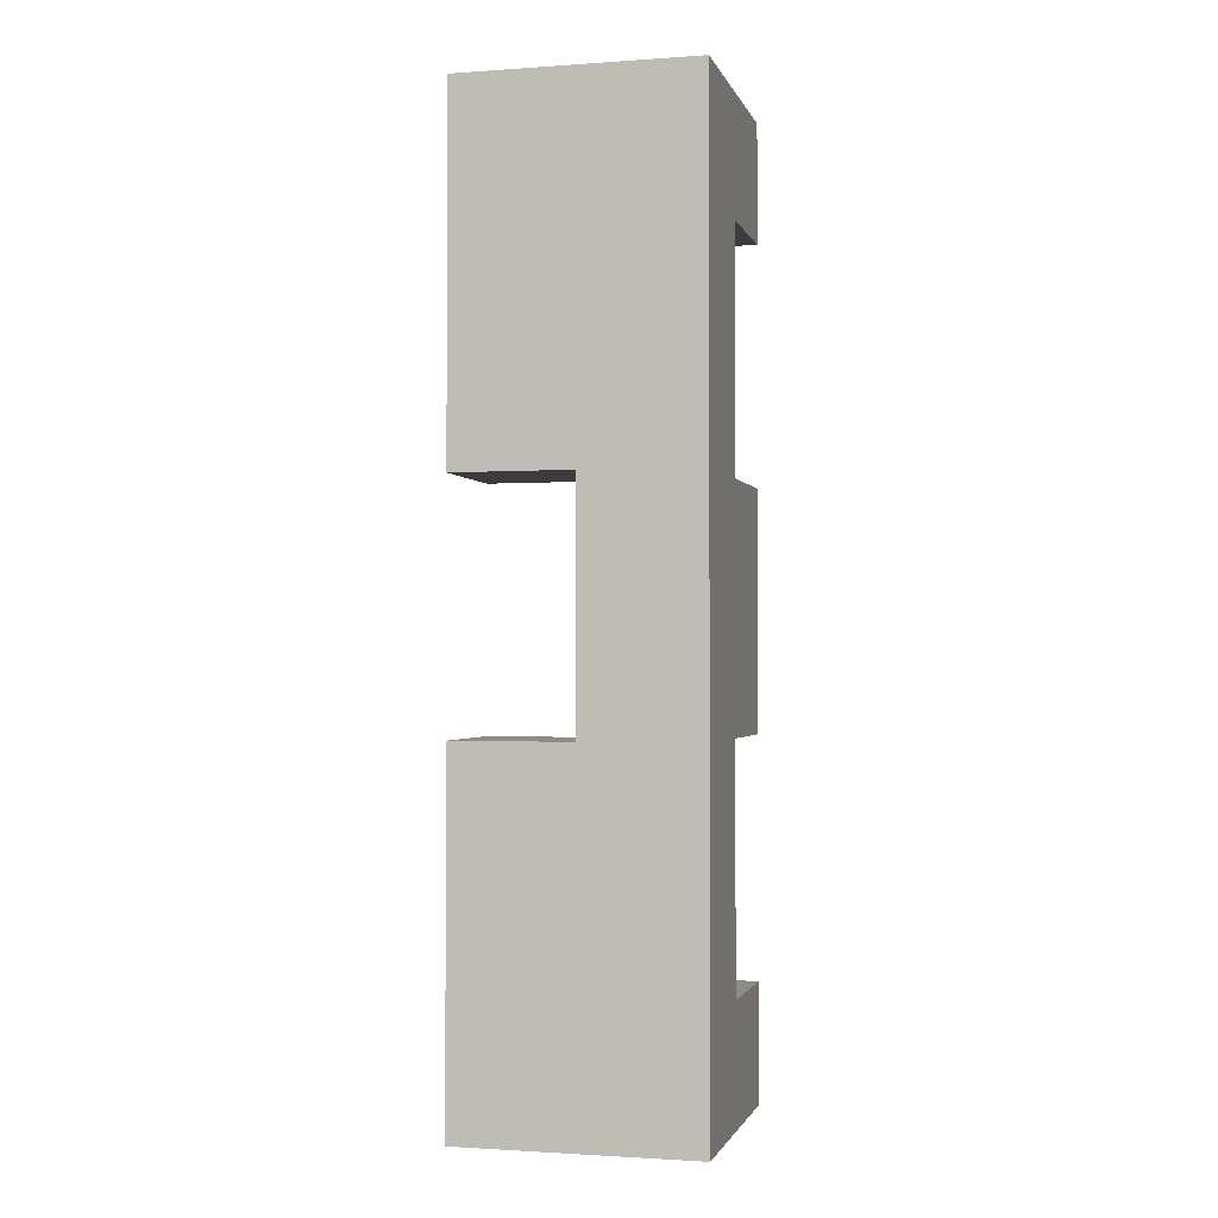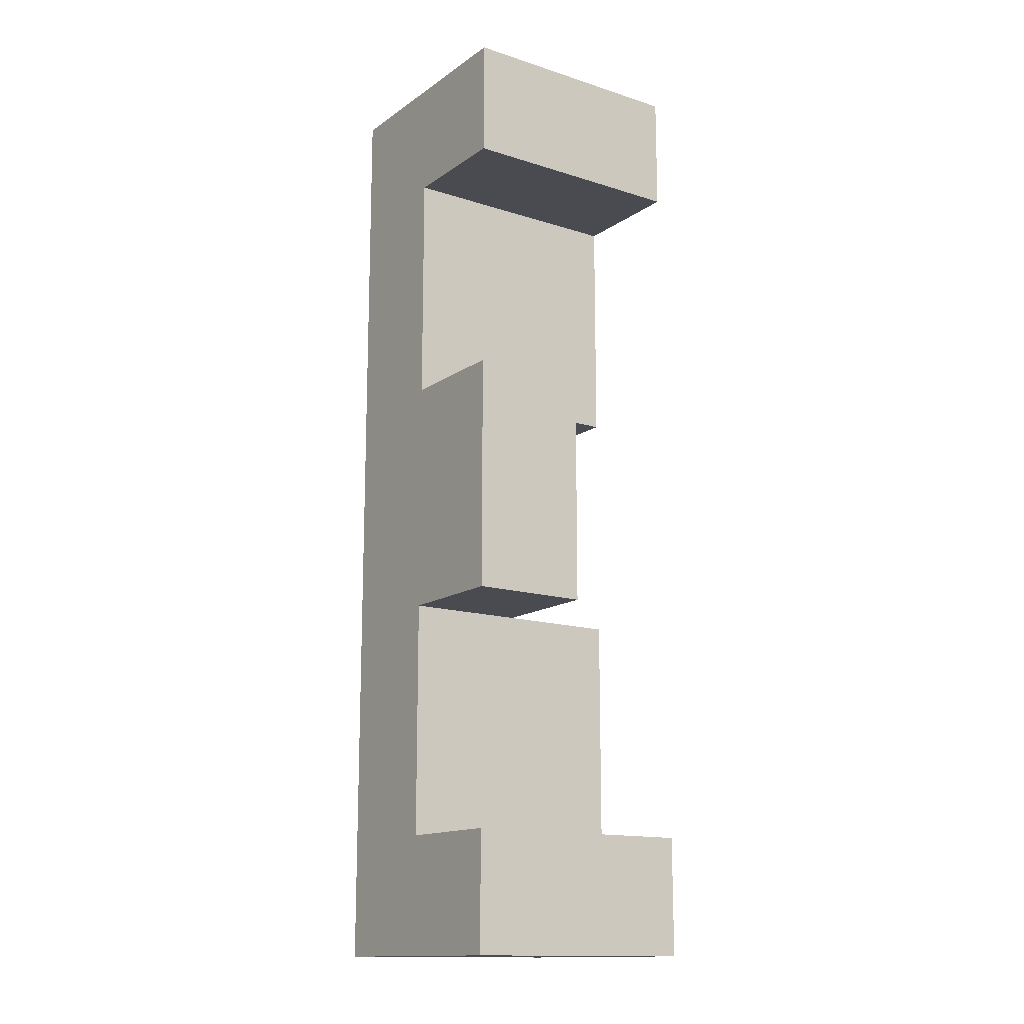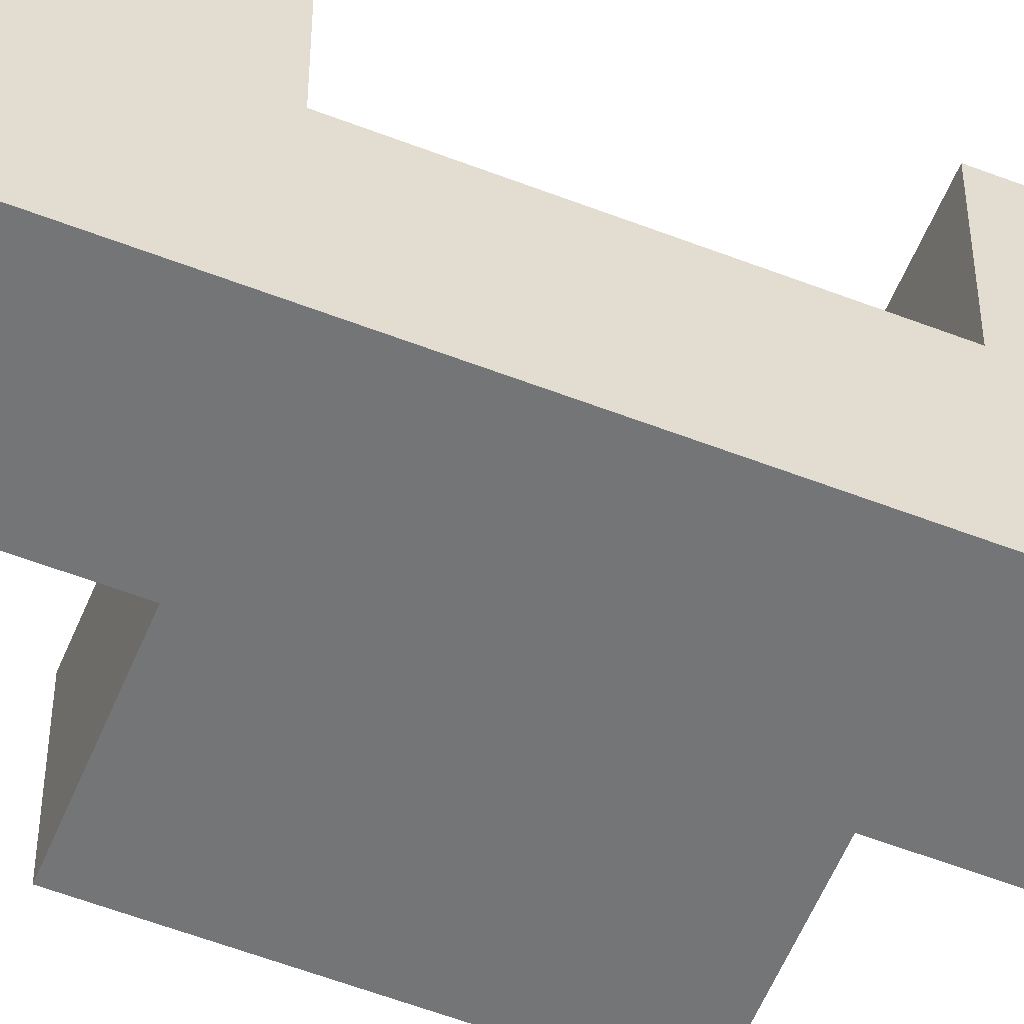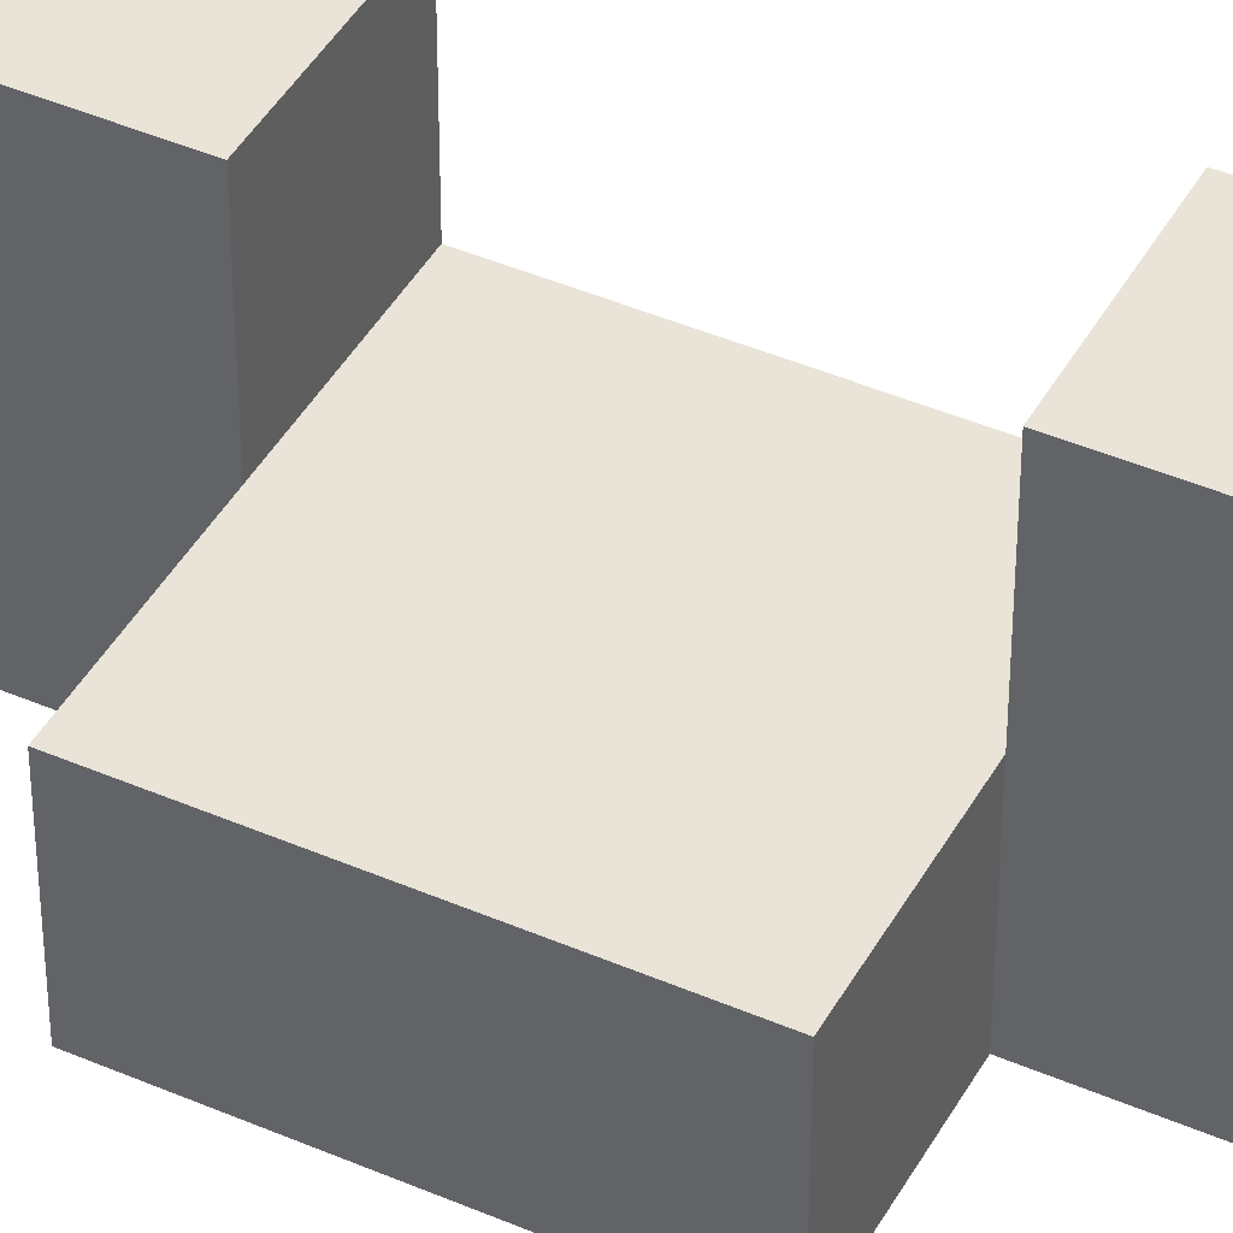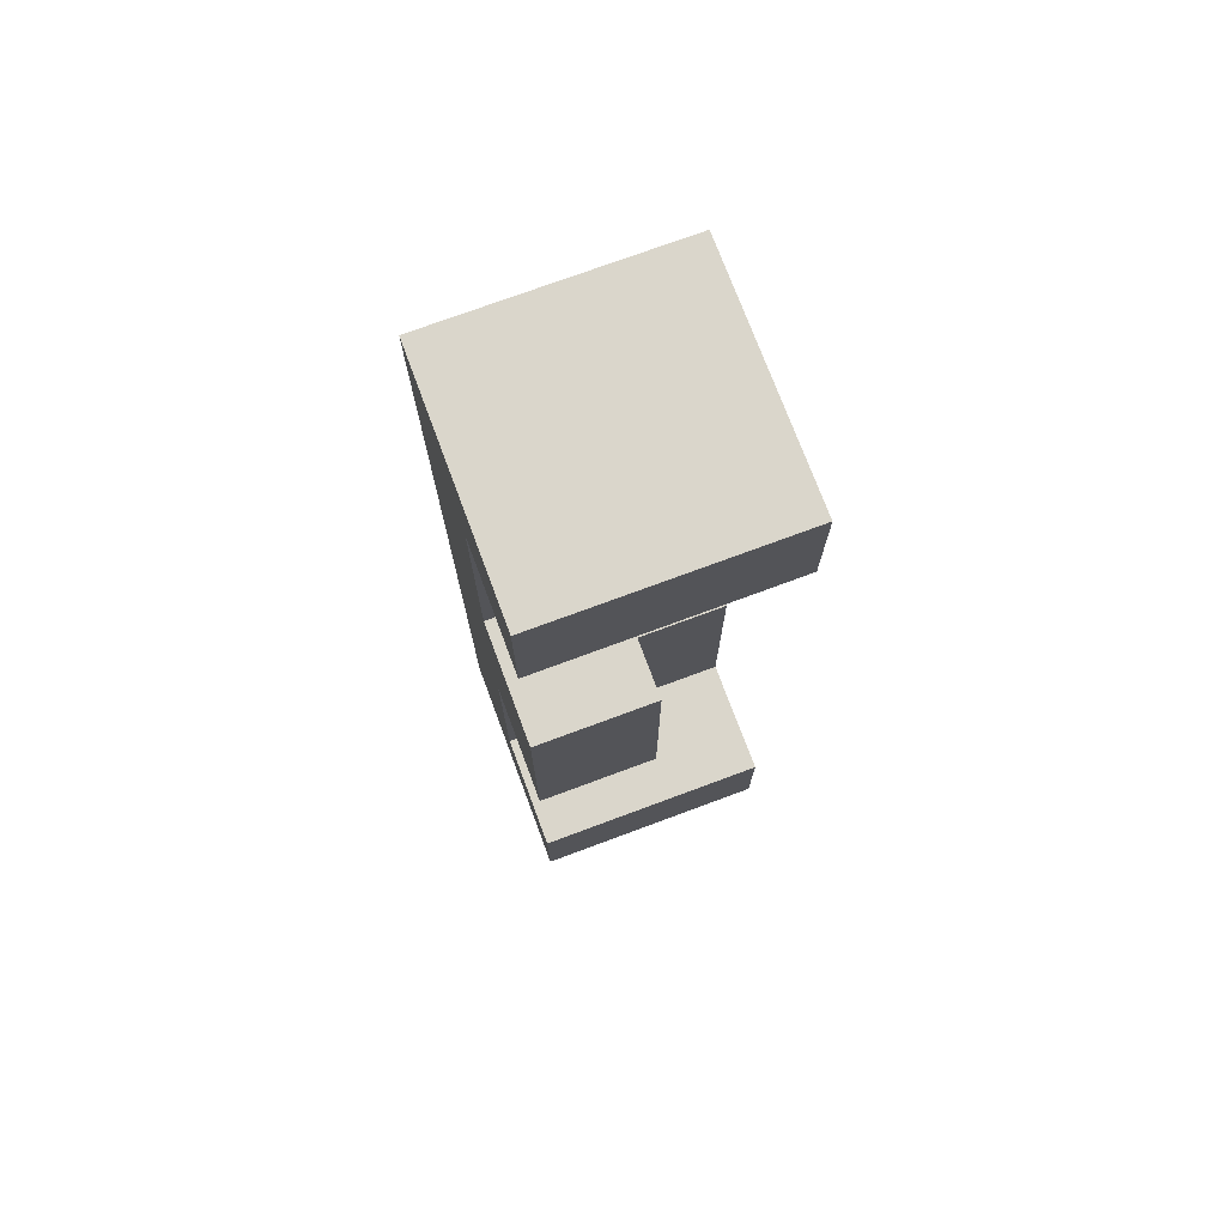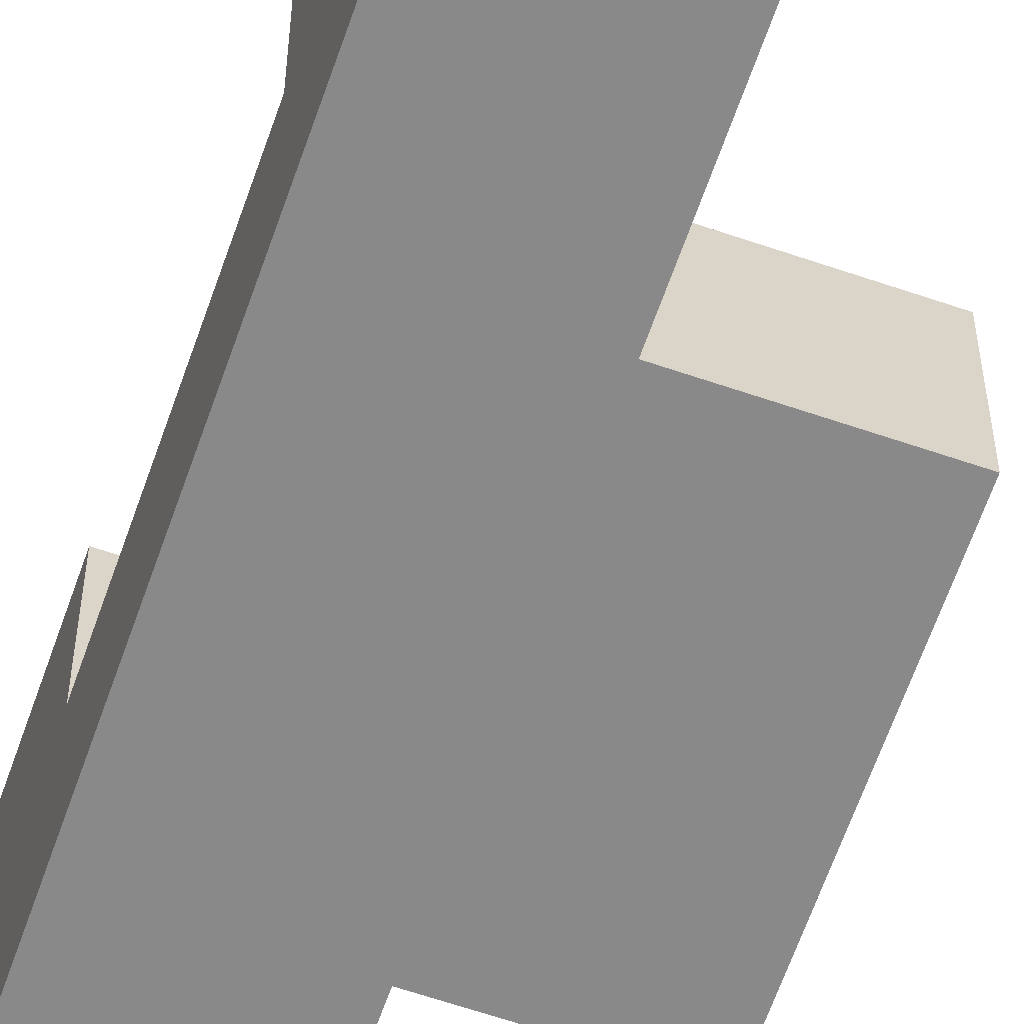
<metadata>
{"format":"obj","ext":"obj","renderer":"f3d","projection":"perspective","resolution":1024,"background":"white","views":[{"elev":-1.5,"azim":104.1,"up":"+Y"},{"elev":-14.5,"azim":-124.7,"up":"+Y"},{"elev":-56.4,"azim":67.9,"up":"+Z"},{"elev":43.2,"azim":-62.8,"up":"+Z"},{"elev":74.0,"azim":-110.4,"up":"+Y"},{"elev":-63.3,"azim":160.9,"up":"+Z"}]}
</metadata>
<code>
v -0.635 3.175 0.635
v 0 3.175 0.635
v 0 3.175 1.27
v -0.635 3.175 1.27
v -0.635 4.445 1.27
v -0.635 3.175 1.27
v 0 3.175 1.27
v 0 5.08 1.27
v -1.27 5.08 1.27
v -1.27 4.445 1.27
v 0 3.175 0.635
v -0.635 3.175 0.635
v -1.27 3.175 0.635
v -1.27 1.905 0.635
v -0.635 1.905 0.635
v 0 1.905 0.635
v 0 1.905 0.635
v -0.635 1.905 0.635
v -0.635 1.905 1.27
v 0 1.905 1.27
v 0 1.905 1.27
v -0.635 1.905 1.27
v -0.635 0.635 1.27
v -1.27 0.635 1.27
v -1.27 0 1.27
v 0 0 1.27
v -1.27 0 0
v 0 0 0
v 0 0 1.27
v -1.27 0 1.27
v -1.27 0.635 0
v -1.27 0 0
v -1.27 0 1.27
v -1.27 0.635 1.27
v -0.635 0.635 0
v -1.27 0.635 0
v -1.27 0.635 1.27
v -0.635 0.635 1.27
v -0.635 1.905 0
v -0.635 0.635 0
v -0.635 0.635 1.27
v -0.635 1.905 1.27
v -0.635 1.905 0.635
v -1.27 1.905 0
v -0.635 1.905 0
v -0.635 1.905 0.635
v -1.27 1.905 0.635
v -1.27 3.175 0
v -1.27 1.905 0
v -1.27 1.905 0.635
v -1.27 3.175 0.635
v -0.635 3.175 0
v -1.27 3.175 0
v -1.27 3.175 0.635
v -0.635 3.175 0.635
v -0.635 4.445 0
v -0.635 3.175 0
v -0.635 3.175 0.635
v -0.635 3.175 1.27
v -0.635 4.445 1.27
v -1.27 4.445 0
v -0.635 4.445 0
v -0.635 4.445 1.27
v -1.27 4.445 1.27
v -1.27 5.08 0
v -1.27 4.445 0
v -1.27 4.445 1.27
v -1.27 5.08 1.27
v 0 5.08 0
v -1.27 5.08 0
v -1.27 5.08 1.27
v 0 5.08 1.27
v 0 0 0
v 0 5.08 0
v 0 5.08 1.27
v 0 3.175 1.27
v 0 3.175 0.635
v 0 1.905 0.635
v 0 1.905 1.27
v 0 0 1.27
v 0 5.08 0
v 0 0 0
v -1.27 0 0
v -1.27 0.635 0
v -0.635 0.635 0
v -0.635 1.905 0
v -1.27 1.905 0
v -1.27 3.175 0
v -0.635 3.175 0
v -0.635 4.445 0
v -1.27 4.445 0
v -1.27 5.08 0
g a52410f0-e33f-11ea-a836-54bf646e7e1f
f 1 2 4
f 4 2 3
g a524d428-e33f-11ea-a851-54bf646e7e1f
f 6 7 5
f 5 7 8
f 5 8 9
f 9 10 5
g a4c1c8a4-e33f-11ea-84b1-54bf646e7e1f
f 11 12 16
f 16 12 15
f 15 12 13
f 15 13 14
g a5260cc2-e33f-11ea-abdf-54bf646e7e1f
f 17 18 20
f 20 18 19
g a526f71a-e33f-11ea-95b7-54bf646e7e1f
f 22 23 21
f 21 23 26
f 26 23 25
f 25 23 24
g a4be6d18-e33f-11ea-802b-54bf646e7e1f
f 27 28 30
f 30 28 29
g a4be9424-e33f-11ea-9f12-54bf646e7e1f
f 31 32 34
f 34 32 33
g a4bebb40-e33f-11ea-b62e-54bf646e7e1f
f 35 36 38
f 38 36 37
g a4bf0962-e33f-11ea-887c-54bf646e7e1f
f 39 40 43
f 43 40 41
f 43 41 42
g a4bf5782-e33f-11ea-9c58-54bf646e7e1f
f 44 45 47
f 47 45 46
g a4bfa5b4-e33f-11ea-838b-54bf646e7e1f
f 48 49 51
f 51 49 50
g a4bfccbe-e33f-11ea-b6ba-54bf646e7e1f
f 52 53 55
f 55 53 54
g a4c01ada-e33f-11ea-91b5-54bf646e7e1f
f 57 58 56
f 56 58 60
f 60 58 59
g a4c068fa-e33f-11ea-88ec-54bf646e7e1f
f 61 62 64
f 64 62 63
g a4c0b726-e33f-11ea-8047-54bf646e7e1f
f 65 66 68
f 68 66 67
g a4c1054c-e33f-11ea-9aff-54bf646e7e1f
f 69 70 72
f 72 70 71
g a4c1535e-e33f-11ea-bb83-54bf646e7e1f
f 80 73 78
f 78 73 74
f 78 74 77
f 77 74 75
f 77 75 76
f 78 79 80
g a4c23dd0-e33f-11ea-8dd6-54bf646e7e1f
f 82 86 81
f 81 86 89
f 81 89 90
f 86 82 85
f 85 82 83
f 85 83 84
f 86 87 89
f 89 87 88
f 91 92 90
f 90 92 81

</code>
